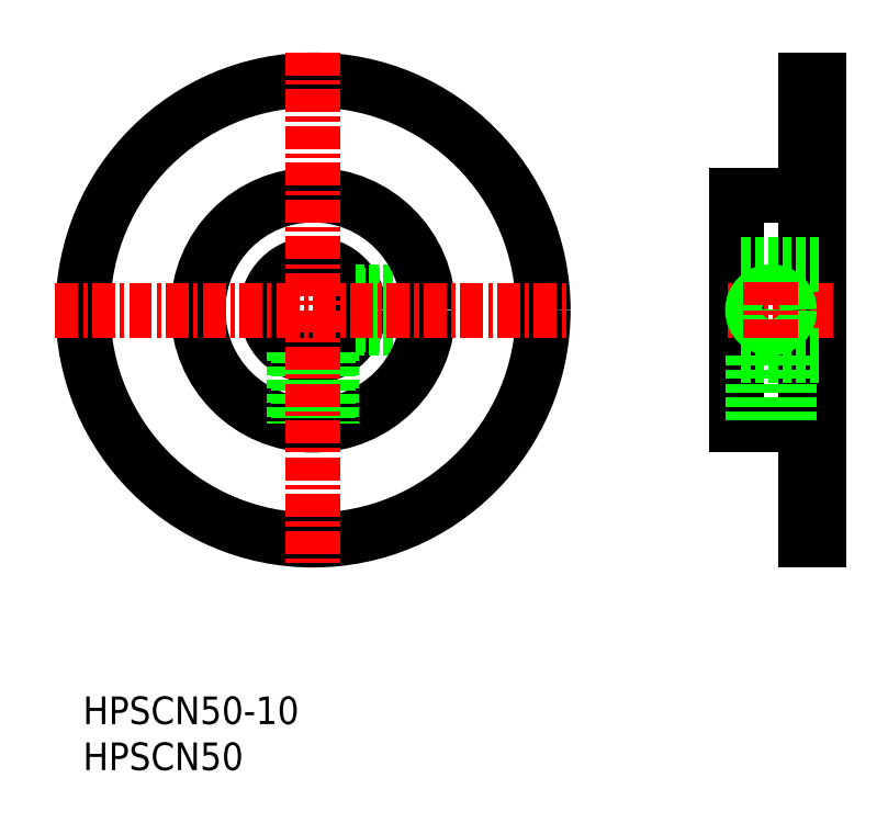
<metadata>
{"format":"dxf","ext":"dxf","renderer":"ezdxf+matplotlib","layout":"modelspace","background":"white","min_lineweight":24,"dpi":150}
</metadata>
<code>
0
SECTION
2
ENTITIES
0
TEXT
8
0
10
-46.63
20
-184.6
30
0
40
3
1
HPSCN50-10
0
TEXT
8
0
10
-46.63
20
-189.6
30
0
40
3
1
HPSCN50
0
CIRCLE
8
0
10
-21.63
20
-139.6
30
0
40
25
0
CIRCLE
8
0
10
-21.63
20
-139.6
30
0
40
5
0
LINE
8
0
10
-16.9
20
-138
30
0
11
-9.236
21
-138
31
0
0
LINE
8
0
10
-16.9
20
-141.2
30
0
11
-9.236
21
-141.2
31
0
0
LINE
8
0
10
-17.05
20
-141.6
30
0
11
-9.294
21
-141.6
31
0
0
LINE
8
0
10
-17.05
20
-137.6
30
0
11
-9.294
21
-137.6
31
0
0
CIRCLE
8
0
10
-21.63
20
-139.6
30
0
40
12.5
0
LINE
8
0
10
-23.23
20
-144.3
30
0
11
-23.23
21
-152
31
0
0
LINE
8
0
10
-23.63
20
-144.1
30
0
11
-23.63
21
-151.9
31
0
0
LINE
8
0
10
-20.03
20
-144.3
30
0
11
-20.03
21
-152
31
0
0
LINE
8
0
10
-19.63
20
-144.1
30
0
11
-19.63
21
-151.9
31
0
0
LINE
8
CENTER
10
-21.63
20
-111.6
30
0
11
-21.63
21
-167.6
31
0
0
LINE
8
CENTER
10
-49.63
20
-139.6
30
0
11
6.367
21
-139.6
31
0
0
LINE
8
0
10
24.37
20
-127.1
30
0
11
24.37
21
-152.1
31
0
0
LINE
8
0
10
33.37
20
-114.6
30
0
11
33.37
21
-164.6
31
0
0
LINE
8
0
10
31.87
20
-114.6
30
0
11
31.87
21
-164.6
31
0
0
LINE
8
0
10
31.87
20
-152.1
30
0
11
24.37
21
-152.1
31
0
0
LINE
8
0
10
33.37
20
-164.6
30
0
11
31.87
21
-164.6
31
0
0
LINE
8
CENTER
10
34.87
20
-139.6
30
0
11
22.87
21
-139.6
31
0
0
LINE
8
0
10
31.87
20
-127.1
30
0
11
24.37
21
-127.1
31
0
0
CIRCLE
8
0
10
28.12
20
-139.6
30
0
40
1.6
0
LINE
8
0
10
33.37
20
-134.6
30
0
11
24.37
21
-134.6
31
0
0
LINE
8
0
10
33.37
20
-144.6
30
0
11
24.37
21
-144.6
31
0
0
CIRCLE
8
0
10
28.12
20
-139.6
30
0
40
2
0
LINE
8
CENTER
10
28.12
20
-136.6
30
0
11
28.12
21
-142.6
31
0
0
LINE
8
0
10
33.37
20
-114.6
30
0
11
31.87
21
-114.6
31
0
0
LINE
8
0
10
30.12
20
-144.6
30
0
11
30.12
21
-152.1
31
0
0
LINE
8
0
10
29.72
20
-144.6
30
0
11
29.72
21
-152.1
31
0
0
LINE
8
0
10
26.12
20
-144.6
30
0
11
26.12
21
-152.1
31
0
0
LINE
8
0
10
26.52
20
-144.6
30
0
11
26.52
21
-152.1
31
0
0
ENDSEC
0
EOF

</code>
